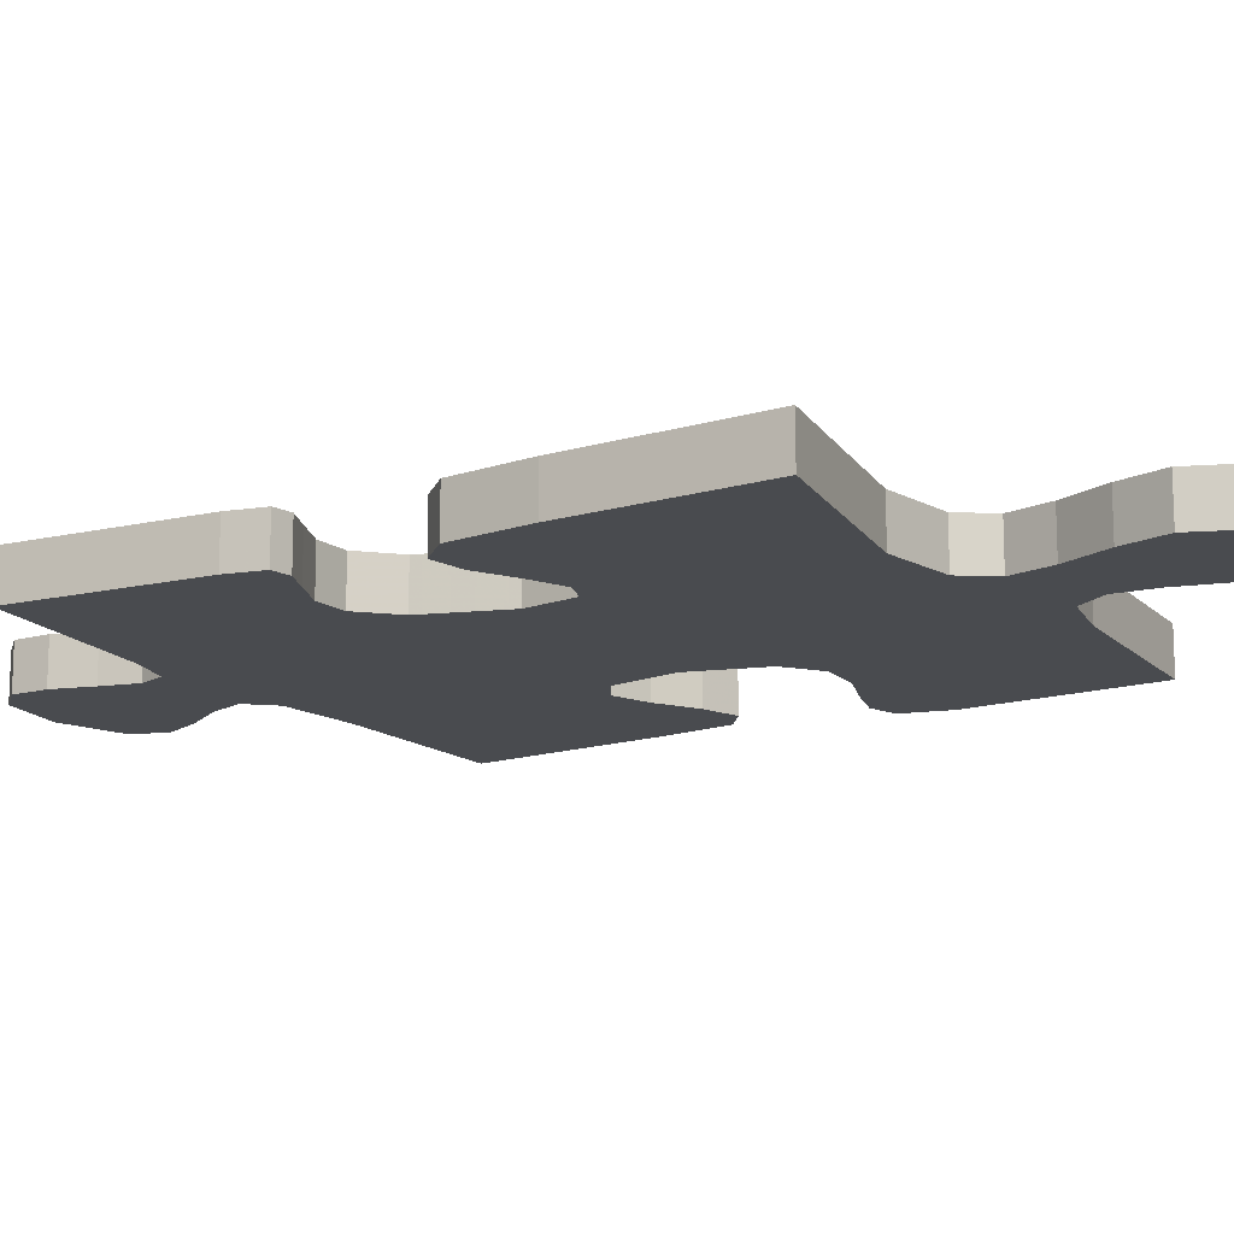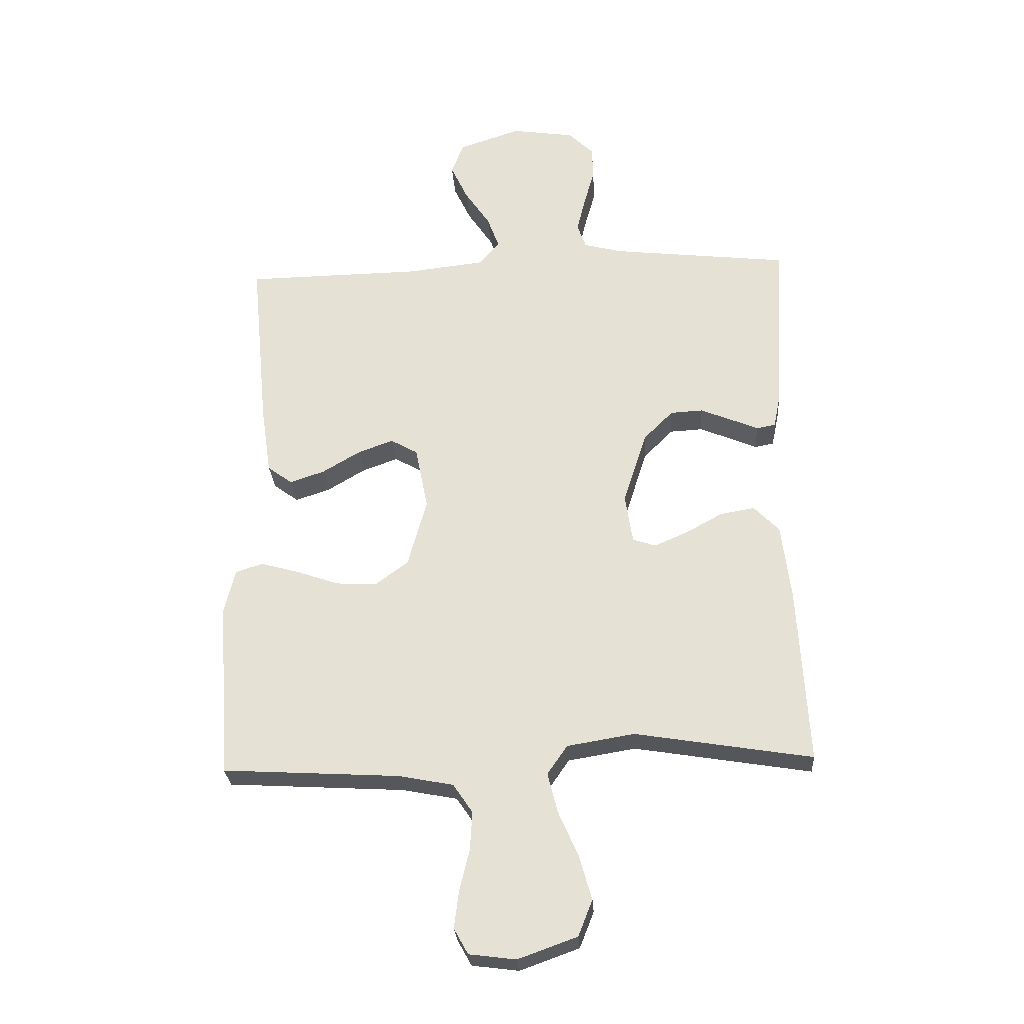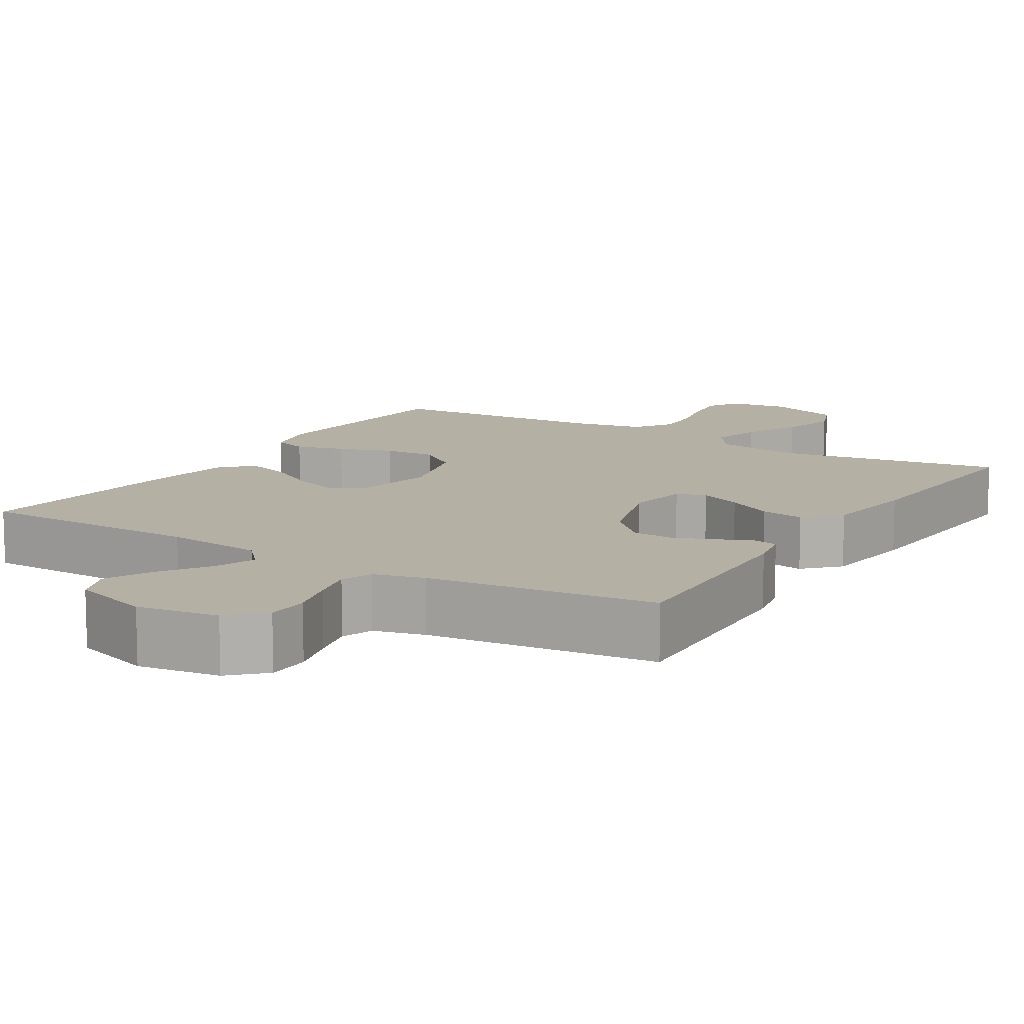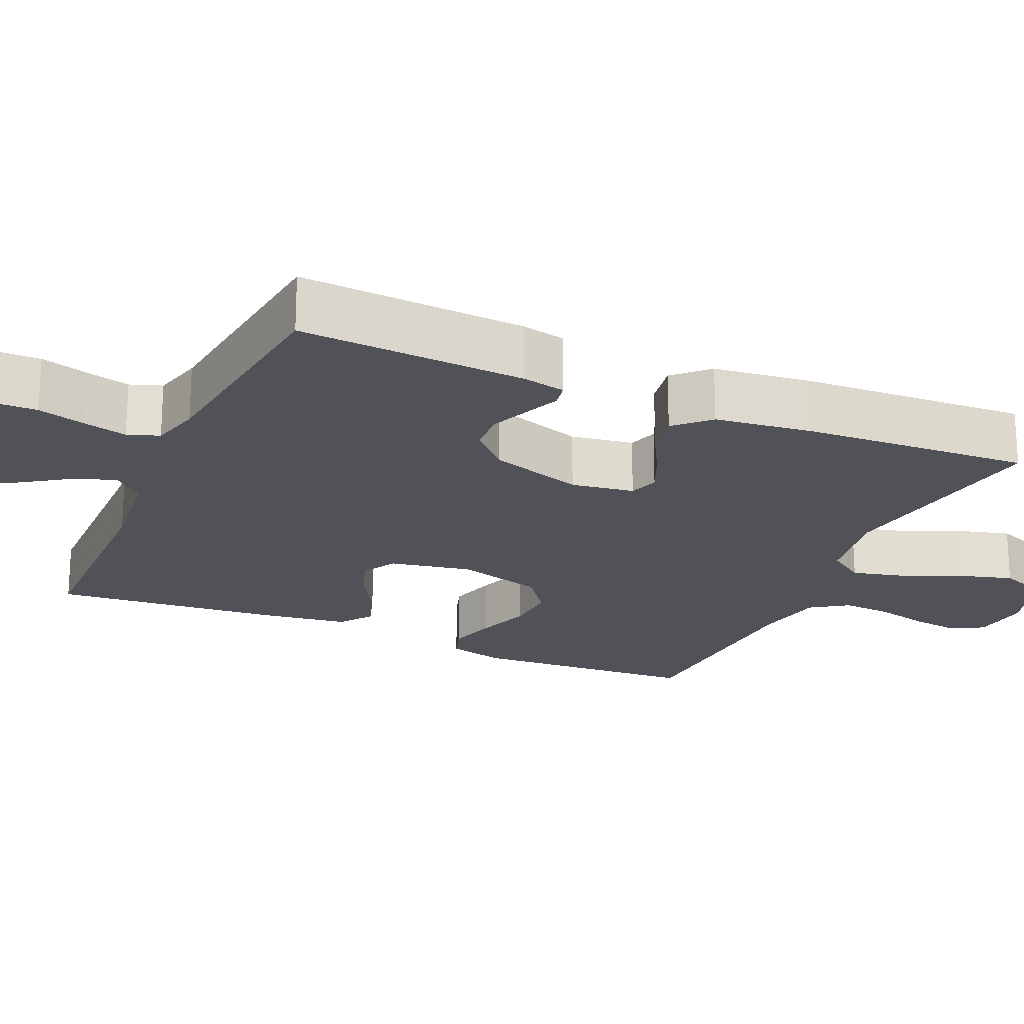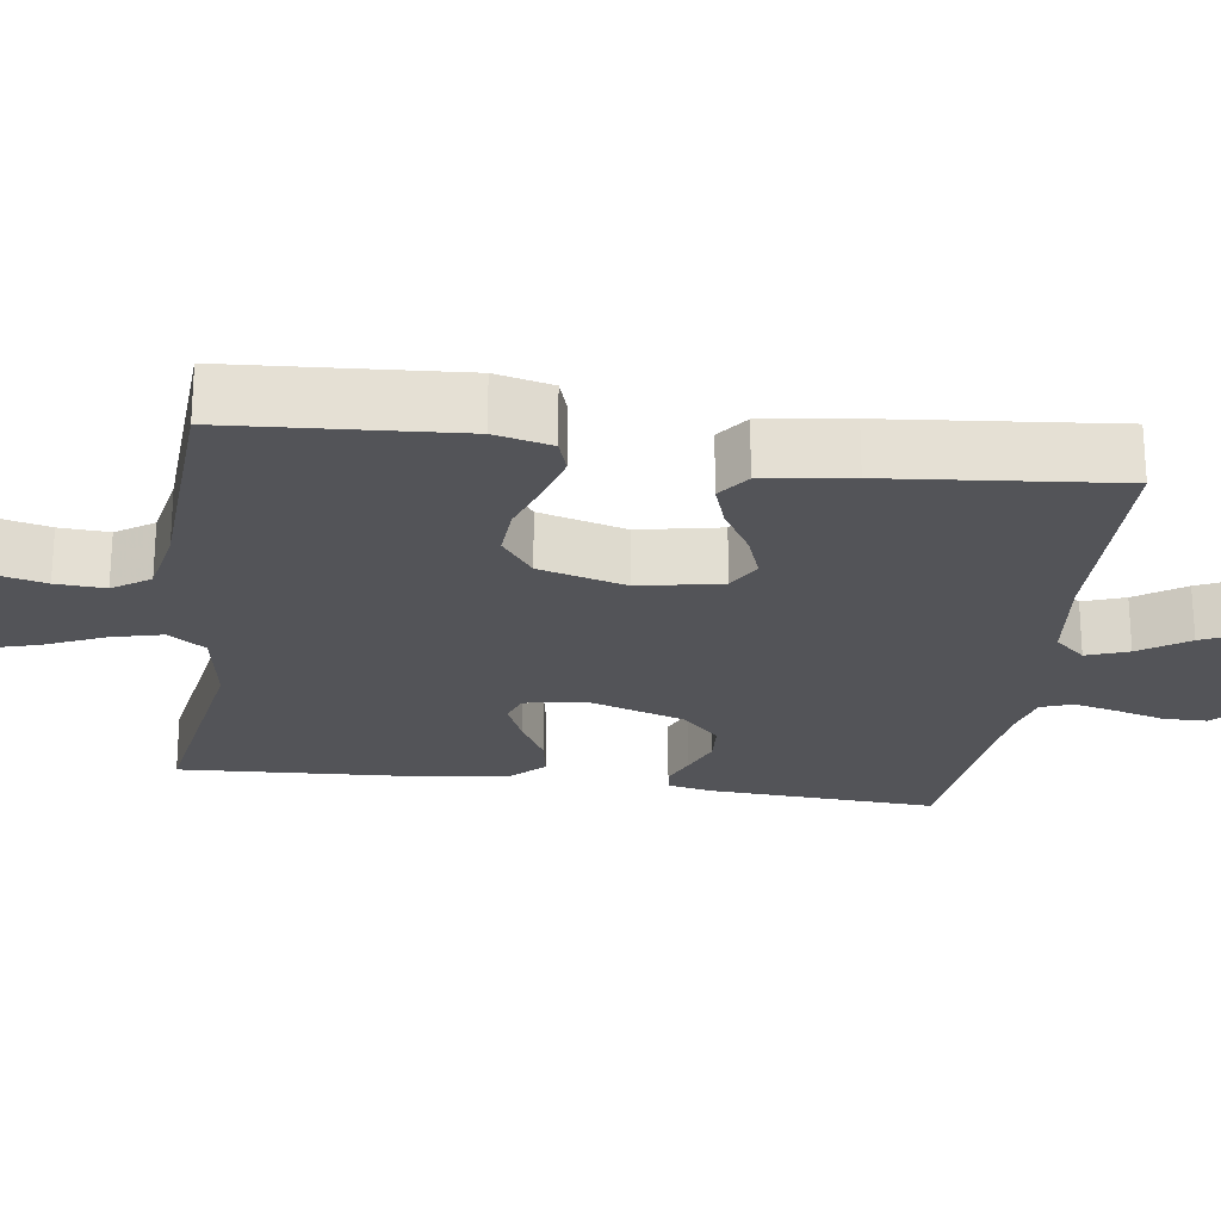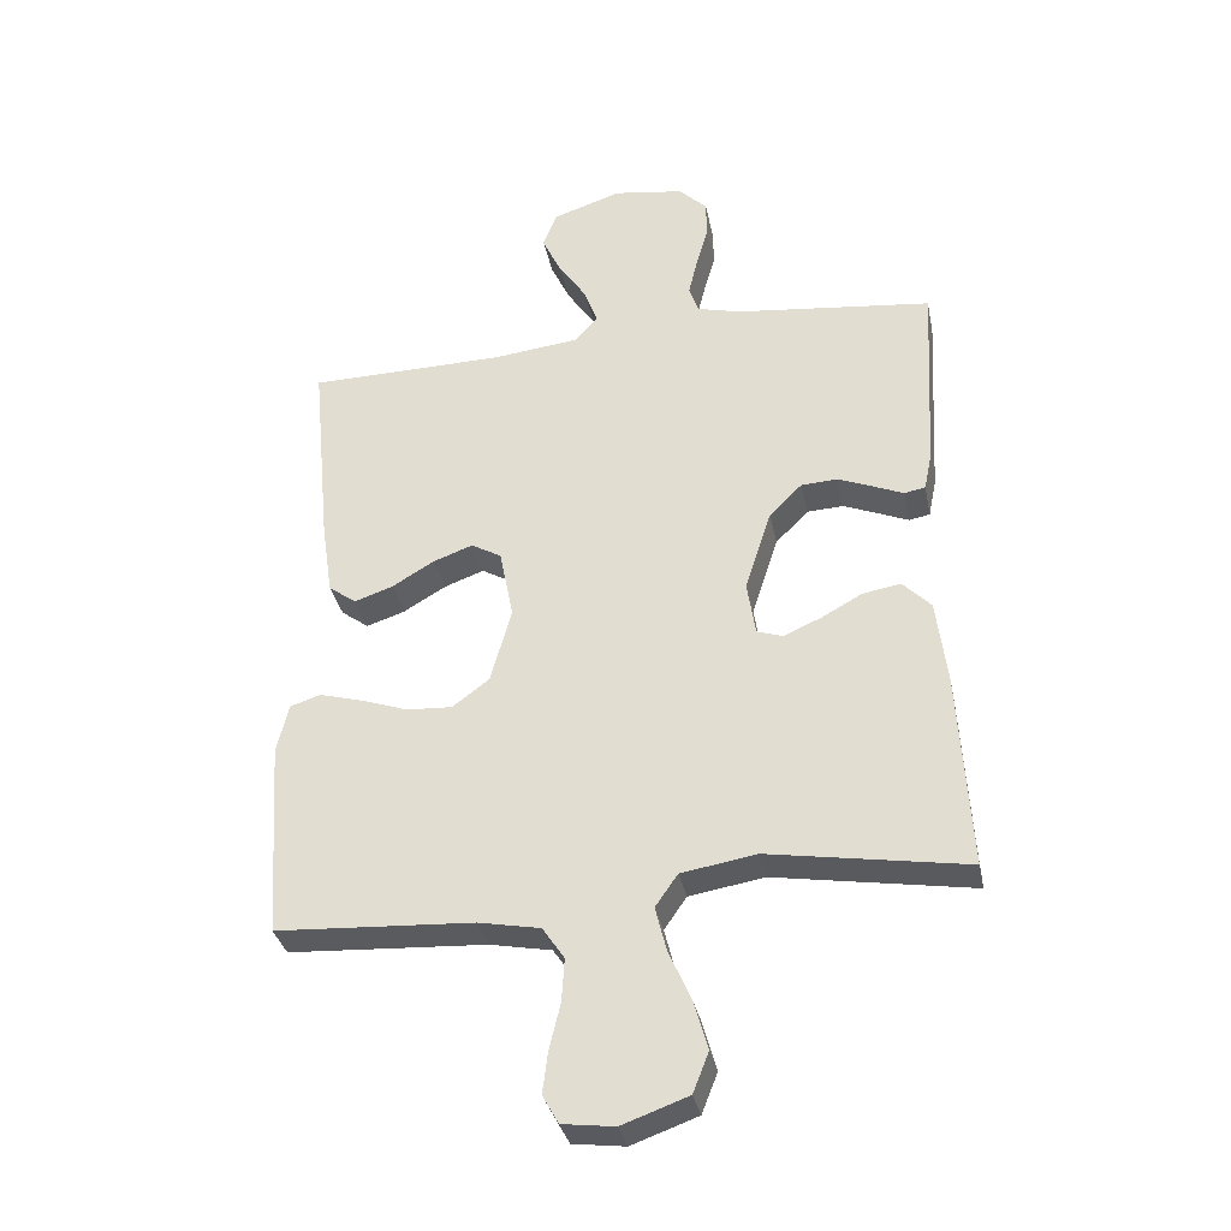
<metadata>
{"format":"obj","ext":"obj","renderer":"f3d","projection":"perspective","resolution":1024,"background":"white","views":[{"elev":-14.2,"azim":120.4,"up":"+Y"},{"elev":-27.3,"azim":3.7,"up":"+Z"},{"elev":11.5,"azim":31.7,"up":"+Y"},{"elev":-21.4,"azim":66.1,"up":"+Y"},{"elev":-23.5,"azim":-97.9,"up":"+Y"},{"elev":-33.9,"azim":11.4,"up":"+Z"}]}
</metadata>
<code>
v -0.5 0.07 -0.5
v -0.52 0.07 -0.2
v -0.502 0.07 -0.125
v -0.456 0.07 -0.11
v -0.391 0.07 -0.128
v -0.319 0.07 -0.153
v -0.25 0.07 -0.157
v -0.194 0.07 -0.115
v -0.162 0.07 0
v -0.183 0.07 0.108
v -0.229 0.07 0.134
v -0.289 0.07 0.112
v -0.353 0.07 0.074
v -0.412 0.07 0.054
v -0.454 0.07 0.085
v -0.471 0.07 0.2
v -0.5 0.07 0.5
v -0.2 0.07 0.505
v -0.07 0.07 0.52
v -0.034 0.07 0.56
v -0.054 0.07 0.615
v -0.097 0.07 0.679
v -0.126 0.07 0.741
v -0.105 0.07 0.795
v 0 0.07 0.83
v 0.107 0.07 0.814
v 0.15 0.07 0.772
v 0.151 0.07 0.715
v 0.133 0.07 0.651
v 0.119 0.07 0.593
v 0.134 0.07 0.551
v 0.2 0.07 0.534
v 0.5 0.07 0.5
v 0.483 0.07 0.2
v 0.471 0.07 0.142
v 0.439 0.07 0.136
v 0.394 0.07 0.155
v 0.34 0.07 0.177
v 0.285 0.07 0.174
v 0.235 0.07 0.124
v 0.195 0.07 0
v 0.208 0.07 -0.083
v 0.247 0.07 -0.096
v 0.304 0.07 -0.071
v 0.366 0.07 -0.037
v 0.424 0.07 -0.027
v 0.467 0.07 -0.071
v 0.483 0.07 -0.2
v 0.5 0.07 -0.5
v 0.2 0.07 -0.451
v 0.086 0.07 -0.47
v 0.052 0.07 -0.519
v 0.069 0.07 -0.587
v 0.103 0.07 -0.664
v 0.124 0.07 -0.738
v 0.1 0.07 -0.799
v 0 0.07 -0.835
v -0.079 0.07 -0.825
v -0.103 0.07 -0.782
v -0.095 0.07 -0.719
v -0.078 0.07 -0.649
v -0.074 0.07 -0.584
v -0.107 0.07 -0.535
v -0.2 0.07 -0.517
v -0.5 0 -0.5
v -0.52 0 -0.2
v -0.502 0 -0.125
v -0.456 0 -0.11
v -0.391 0 -0.128
v -0.319 0 -0.153
v -0.25 0 -0.157
v -0.194 0 -0.115
v -0.162 0 0
v -0.183 0 0.108
v -0.229 0 0.134
v -0.289 0 0.112
v -0.353 0 0.074
v -0.412 0 0.054
v -0.454 0 0.085
v -0.471 0 0.2
v -0.5 0 0.5
v -0.2 0 0.505
v -0.07 0 0.52
v -0.034 0 0.56
v -0.054 0 0.615
v -0.097 0 0.679
v -0.126 0 0.741
v -0.105 0 0.795
v 0 0 0.83
v 0.107 0 0.814
v 0.15 0 0.772
v 0.151 0 0.715
v 0.133 0 0.651
v 0.119 0 0.593
v 0.134 0 0.551
v 0.2 0 0.534
v 0.5 0 0.5
v 0.483 0 0.2
v 0.471 0 0.142
v 0.439 0 0.136
v 0.394 0 0.155
v 0.34 0 0.177
v 0.285 0 0.174
v 0.235 0 0.124
v 0.195 0 0
v 0.208 0 -0.083
v 0.247 0 -0.096
v 0.304 0 -0.071
v 0.366 0 -0.037
v 0.424 0 -0.027
v 0.467 0 -0.071
v 0.483 0 -0.2
v 0.5 0 -0.5
v 0.2 0 -0.451
v 0.086 0 -0.47
v 0.052 0 -0.519
v 0.069 0 -0.587
v 0.103 0 -0.664
v 0.124 0 -0.738
v 0.1 0 -0.799
v 0 0 -0.835
v -0.079 0 -0.825
v -0.103 0 -0.782
v -0.095 0 -0.719
v -0.078 0 -0.649
v -0.074 0 -0.584
v -0.107 0 -0.535
v -0.2 0 -0.517
f 58 59 60 61
f 58 61 62
f 57 58 62
f 56 57 62
f 53 54 55 56
f 52 53 56 62
f 51 52 62 63
f 47 48 49 50
f 47 50 51
f 44 45 46 47
f 43 44 47 51
f 42 43 51 63
f 34 35 36 37
f 32 33 34 37
f 31 32 37 38
f 26 27 28 29
f 26 29 30
f 25 26 30
f 24 25 30 31
f 21 22 23 24
f 20 21 24 31
f 15 16 17 18
f 15 18 19
f 12 13 14 15
f 11 12 15 19
f 10 11 19 20
f 3 4 5 6
f 1 2 3 6
f 64 1 6 7
f 41 42 63 64
f 40 41 64 7
f 39 40 7 8
f 20 31 38 39
f 9 10 20 39
f 8 9 39
f 125 124 123 122
f 126 125 122
f 126 122 121
f 126 121 120
f 120 119 118 117
f 126 120 117 116
f 127 126 116 115
f 114 113 112 111
f 115 114 111
f 111 110 109 108
f 115 111 108 107
f 127 115 107 106
f 101 100 99 98
f 101 98 97 96
f 102 101 96 95
f 93 92 91 90
f 94 93 90
f 94 90 89
f 95 94 89 88
f 88 87 86 85
f 95 88 85 84
f 82 81 80 79
f 83 82 79
f 79 78 77 76
f 83 79 76 75
f 84 83 75 74
f 70 69 68 67
f 70 67 66 65
f 71 70 65 128
f 128 127 106 105
f 71 128 105 104
f 72 71 104 103
f 103 102 95 84
f 103 84 74 73
f 103 73 72
f 1 65 66 2
f 2 66 67 3
f 3 67 68 4
f 4 68 69 5
f 5 69 70 6
f 6 70 71 7
f 7 71 72 8
f 8 72 73 9
f 9 73 74 10
f 10 74 75 11
f 11 75 76 12
f 12 76 77 13
f 13 77 78 14
f 14 78 79 15
f 15 79 80 16
f 16 80 81 17
f 17 81 82 18
f 18 82 83 19
f 19 83 84 20
f 20 84 85 21
f 21 85 86 22
f 22 86 87 23
f 23 87 88 24
f 24 88 89 25
f 25 89 90 26
f 26 90 91 27
f 27 91 92 28
f 28 92 93 29
f 29 93 94 30
f 30 94 95 31
f 31 95 96 32
f 32 96 97 33
f 33 97 98 34
f 34 98 99 35
f 35 99 100 36
f 36 100 101 37
f 37 101 102 38
f 38 102 103 39
f 39 103 104 40
f 40 104 105 41
f 41 105 106 42
f 42 106 107 43
f 43 107 108 44
f 44 108 109 45
f 45 109 110 46
f 46 110 111 47
f 47 111 112 48
f 48 112 113 49
f 49 113 114 50
f 50 114 115 51
f 51 115 116 52
f 52 116 117 53
f 53 117 118 54
f 54 118 119 55
f 55 119 120 56
f 56 120 121 57
f 57 121 122 58
f 58 122 123 59
f 59 123 124 60
f 60 124 125 61
f 61 125 126 62
f 62 126 127 63
f 63 127 128 64
f 64 128 65 1

</code>
